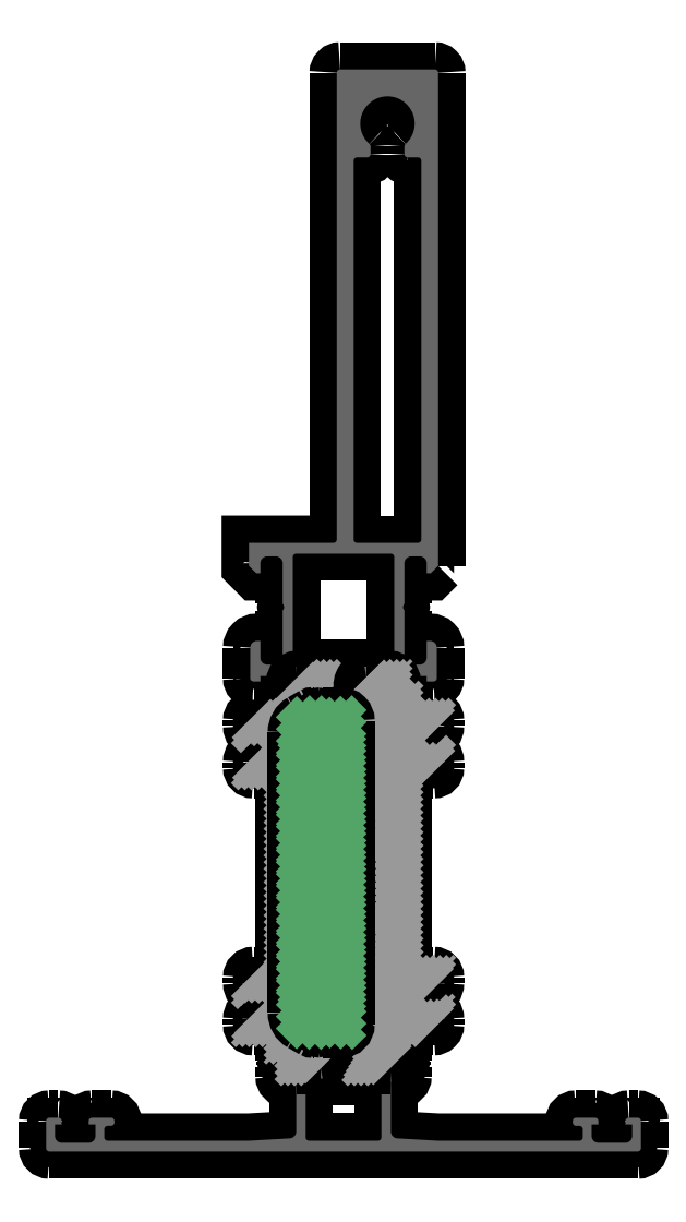
<metadata>
{"format":"dxf","ext":"dxf","renderer":"ezdxf+matplotlib","layout":"modelspace","background":"white","min_lineweight":24,"dpi":150}
</metadata>
<code>
0
SECTION
2
ENTITIES
0
POINT
8
FANGPUNKTE
10
0
20
5
30
0
0
POINT
8
FANGPUNKTE
10
0
20
0
30
0
0
POINT
8
FANGPUNKTE
10
88
20
0
30
0
0
POINT
8
FANGPUNKTE
10
88
20
5
30
0
0
POINT
8
FANGPUNKTE
10
58
20
5
30
0
0
POINT
8
FANGPUNKTE
10
58
20
160
30
0
0
POINT
8
FANGPUNKTE
10
43
20
160
30
0
0
POINT
8
FANGPUNKTE
10
43
20
90
30
0
0
POINT
8
FANGPUNKTE
10
30
20
90
30
0
0
POINT
8
FANGPUNKTE
10
30
20
5
30
0
0
INSERT
8
0S-Alu contour
2
504180__036AC782_5875_4F0F_A84F_8C2AA9048005_
10
0
20
0
30
0
0
ENDSEC
0
EOF

</code>
